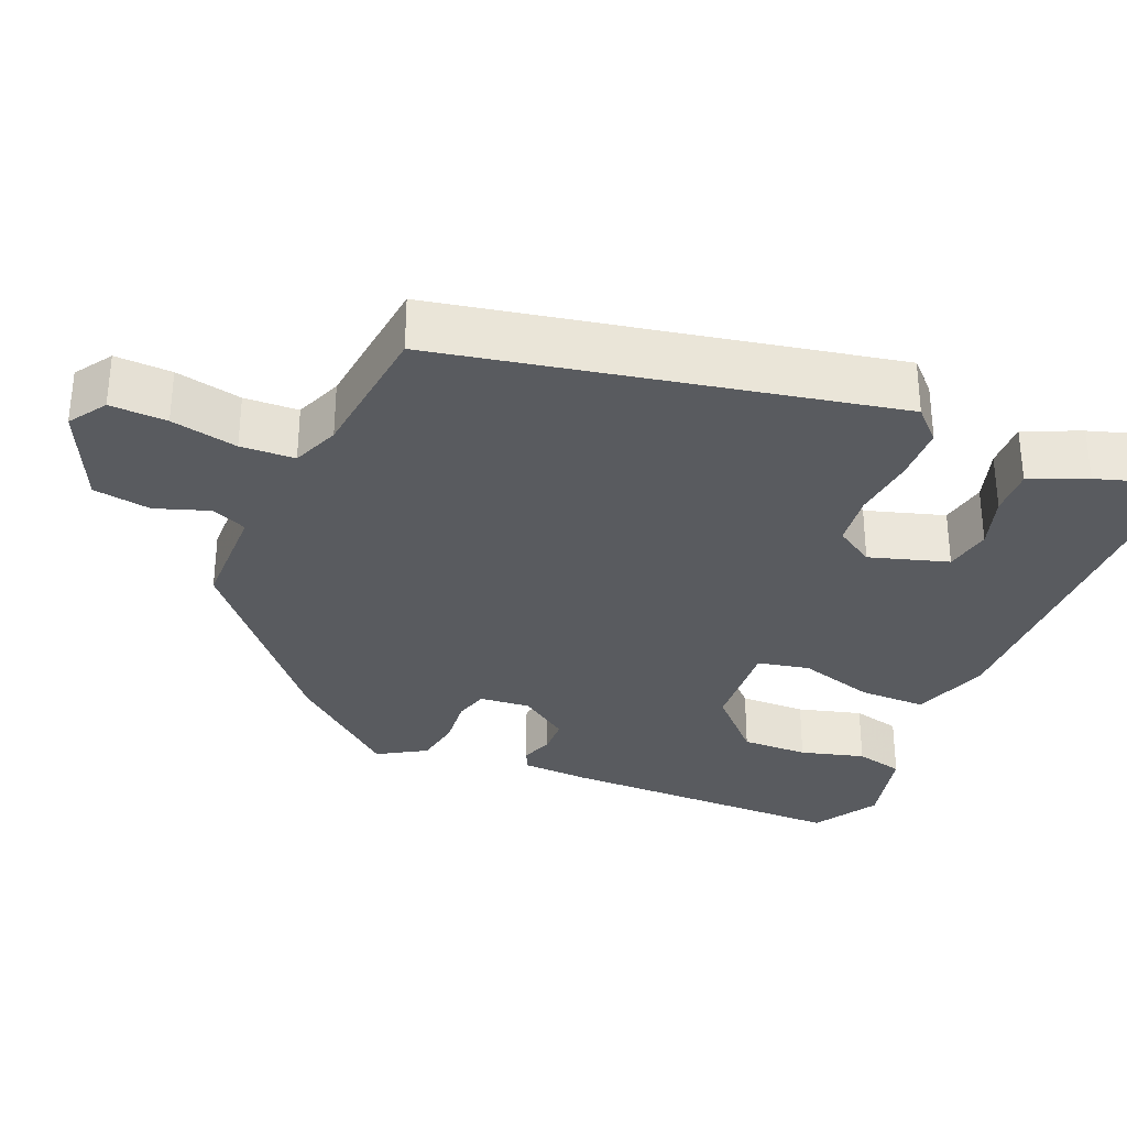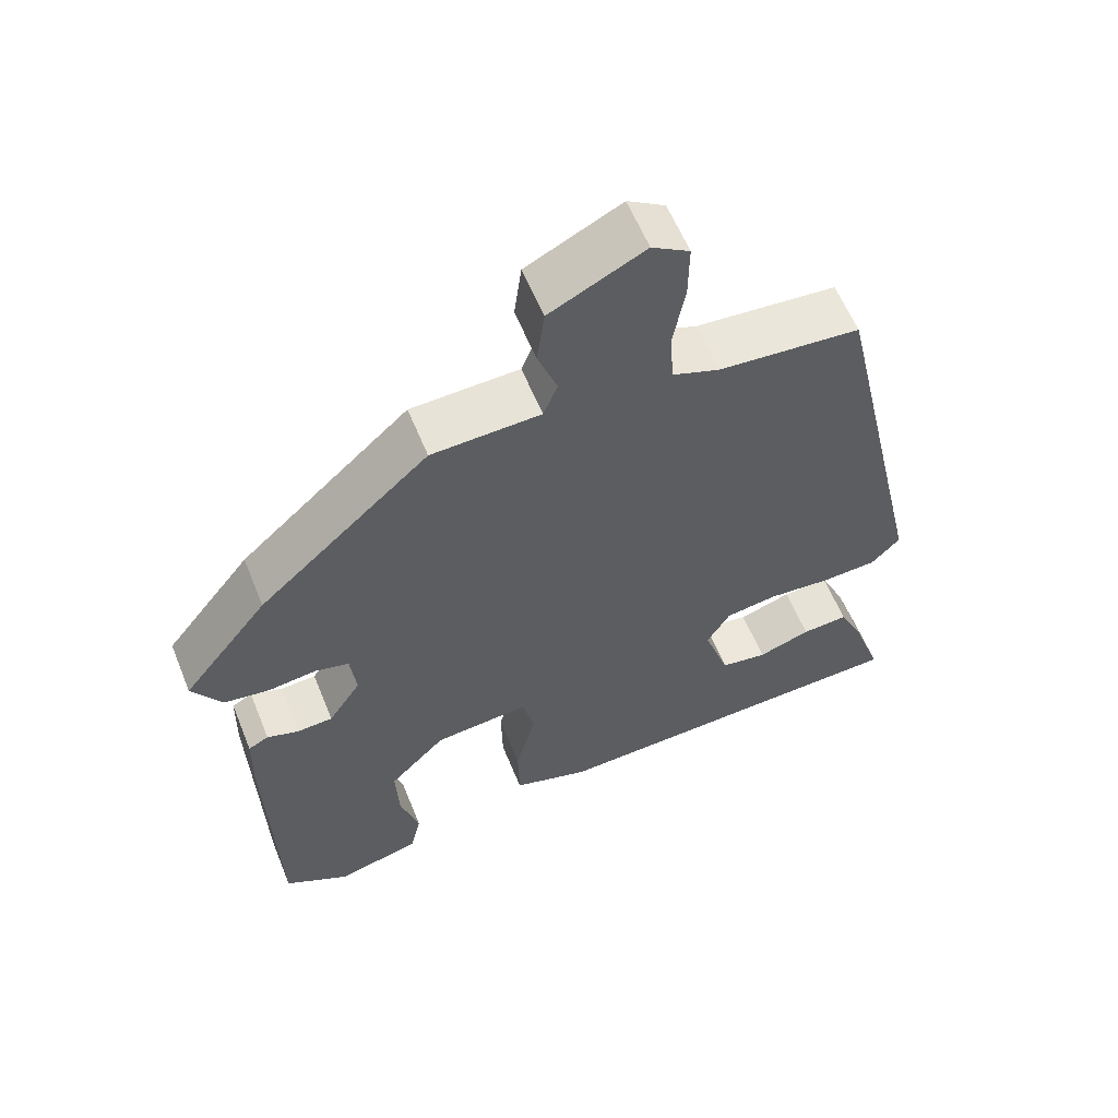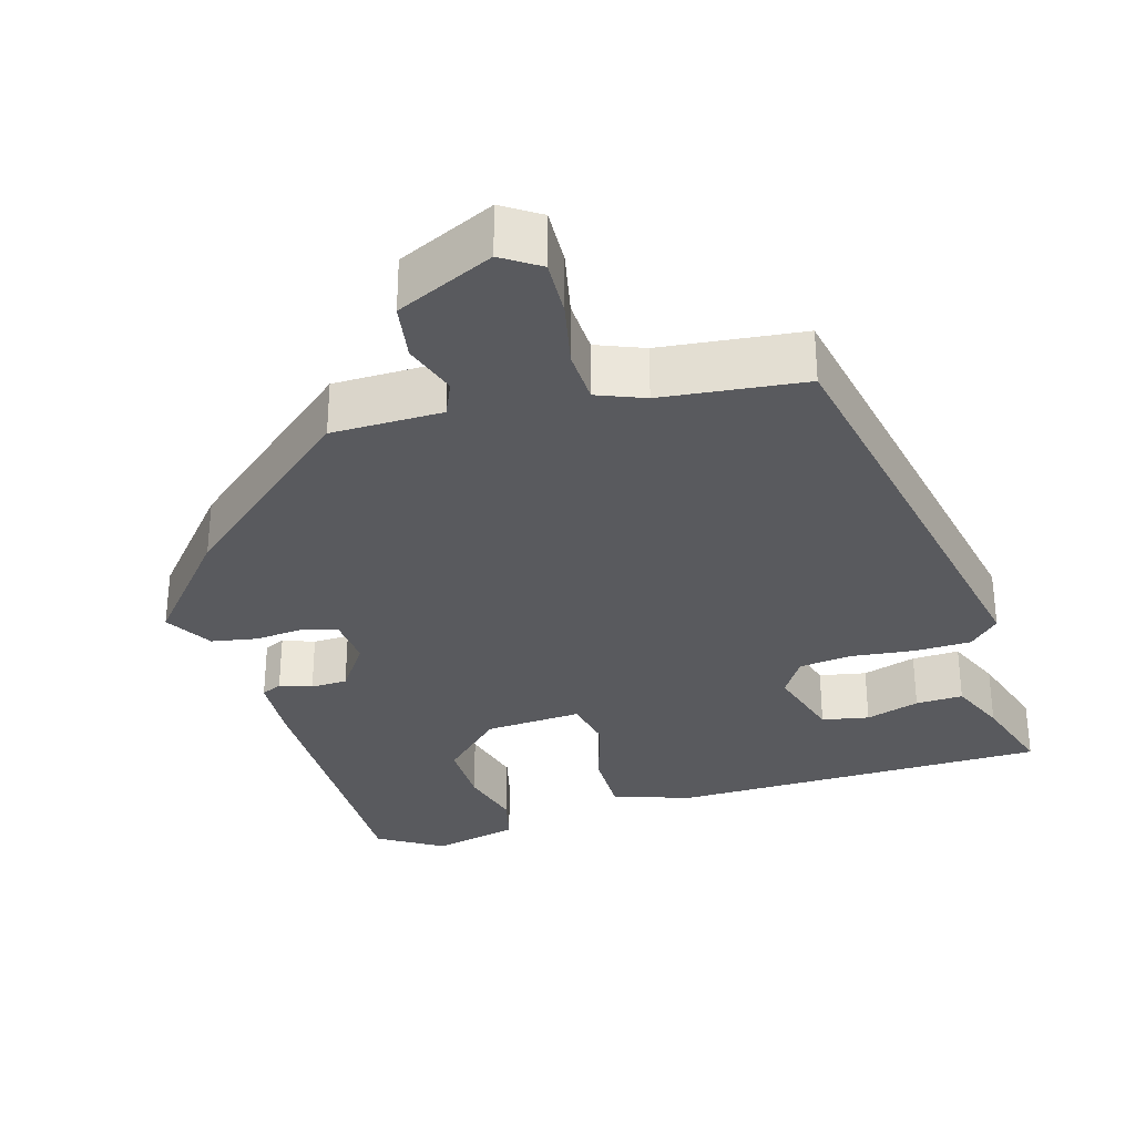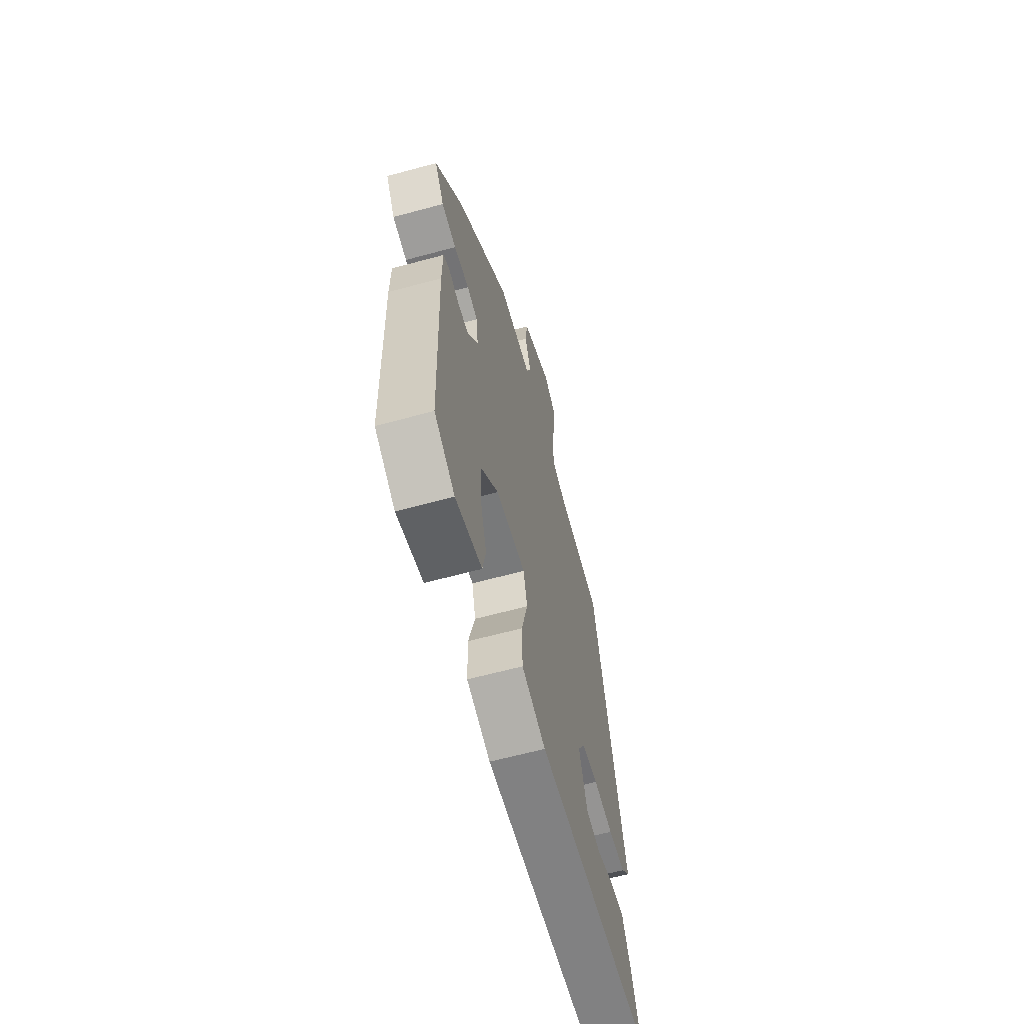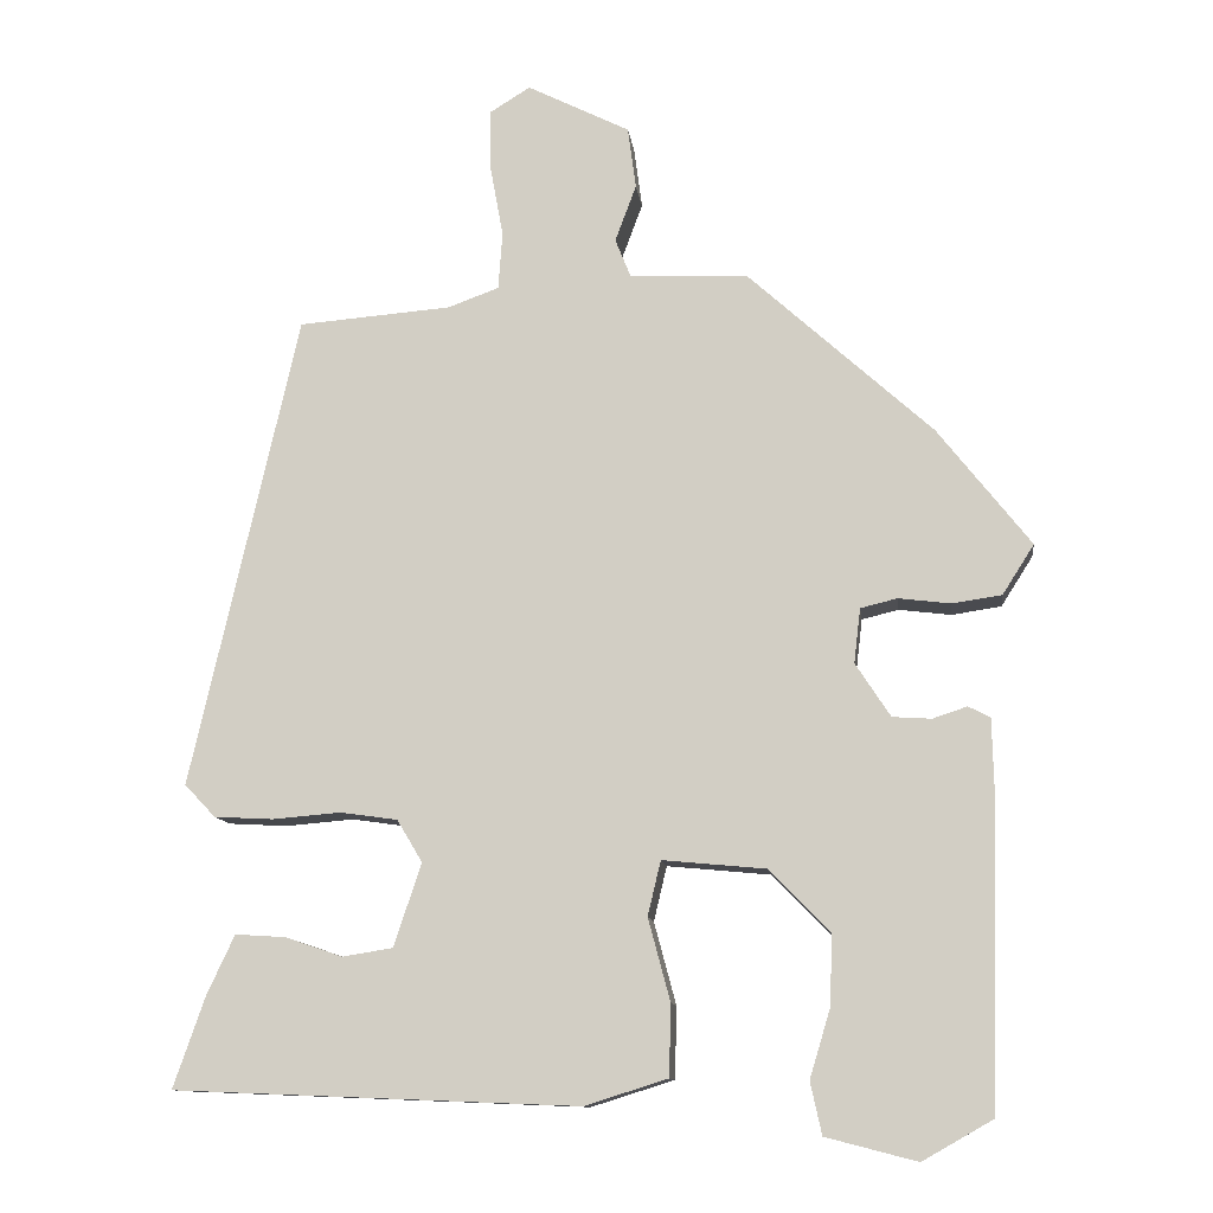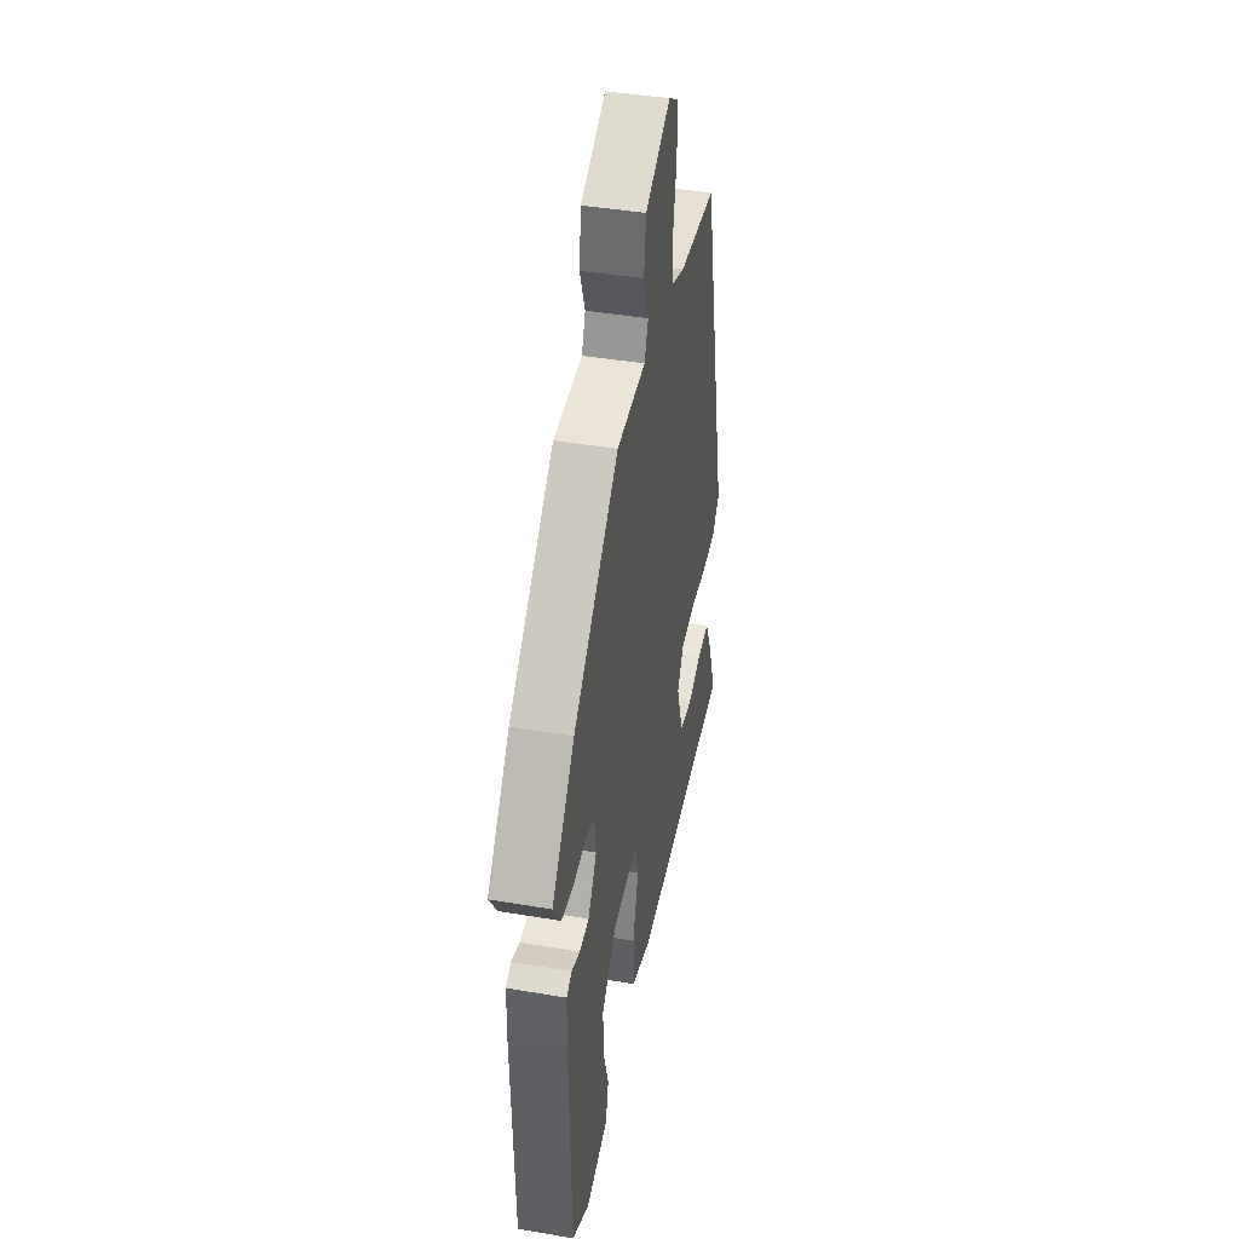
<metadata>
{"format":"obj","ext":"obj","renderer":"f3d","projection":"perspective","resolution":1024,"background":"white","views":[{"elev":-32.3,"azim":65.7,"up":"+Y"},{"elev":59.4,"azim":-22.0,"up":"+Z"},{"elev":-31.8,"azim":14.6,"up":"+Y"},{"elev":-62.7,"azim":-74.6,"up":"+Z"},{"elev":-11.5,"azim":-172.9,"up":"+Z"},{"elev":42.0,"azim":-78.4,"up":"+Z"}]}
</metadata>
<code>
v -0.483 0.07 -0.494
v -0.494 0.07 -0.115
v -0.492 0.07 -0.027
v -0.465 0.07 -0.013
v -0.423 0.07 -0.027
v -0.375 0.07 -0.024
v -0.332 0.07 0.042
v -0.34 0.07 0.109
v -0.385 0.07 0.12
v -0.449 0.07 0.112
v -0.51 0.07 0.121
v -0.549 0.07 0.182
v -0.435 0.07 0.327
v -0.208 0.07 0.533
v -0.063 0.07 0.539
v -0.044 0.07 0.586
v -0.07 0.07 0.656
v -0.06 0.07 0.732
v 0.066 0.07 0.795
v 0.116 0.07 0.764
v 0.115 0.07 0.689
v 0.099 0.07 0.601
v 0.104 0.07 0.53
v 0.167 0.07 0.507
v 0.355 0.07 0.492
v 0.487 0.07 -0.091
v 0.449 0.07 -0.131
v 0.376 0.07 -0.135
v 0.292 0.07 -0.128
v 0.222 0.07 -0.138
v 0.191 0.07 -0.19
v 0.225 0.07 -0.292
v 0.287 0.07 -0.302
v 0.357 0.07 -0.278
v 0.419 0.07 -0.274
v 0.453 0.07 -0.347
v 0.492 0.07 -0.459
v -0.005 0.07 -0.479
v -0.107 0.07 -0.447
v -0.109 0.07 -0.359
v -0.082 0.07 -0.258
v -0.098 0.07 -0.191
v -0.225 0.07 -0.203
v -0.3 0.07 -0.28
v -0.296 0.07 -0.367
v -0.271 0.07 -0.45
v -0.285 0.07 -0.514
v -0.397 0.07 -0.543
v -0.483 0 -0.494
v -0.494 0 -0.115
v -0.492 0 -0.027
v -0.465 0 -0.013
v -0.423 0 -0.027
v -0.375 0 -0.024
v -0.332 0 0.042
v -0.34 0 0.109
v -0.385 0 0.12
v -0.449 0 0.112
v -0.51 0 0.121
v -0.549 0 0.182
v -0.435 0 0.327
v -0.208 0 0.533
v -0.063 0 0.539
v -0.044 0 0.586
v -0.07 0 0.656
v -0.06 0 0.732
v 0.066 0 0.795
v 0.116 0 0.764
v 0.115 0 0.689
v 0.099 0 0.601
v 0.104 0 0.53
v 0.167 0 0.507
v 0.355 0 0.492
v 0.487 0 -0.091
v 0.449 0 -0.131
v 0.376 0 -0.135
v 0.292 0 -0.128
v 0.222 0 -0.138
v 0.191 0 -0.19
v 0.225 0 -0.292
v 0.287 0 -0.302
v 0.357 0 -0.278
v 0.419 0 -0.274
v 0.453 0 -0.347
v 0.492 0 -0.459
v -0.005 0 -0.479
v -0.107 0 -0.447
v -0.109 0 -0.359
v -0.082 0 -0.258
v -0.098 0 -0.191
v -0.225 0 -0.203
v -0.3 0 -0.28
v -0.296 0 -0.367
v -0.271 0 -0.45
v -0.285 0 -0.514
v -0.397 0 -0.543
f 3 4 5
f 2 3 5
f 1 2 5
f 48 1 5
f 47 48 5
f 46 47 5
f 45 46 5
f 44 45 5 6
f 43 44 6 7
f 42 43 7 8
f 39 40 41
f 38 39 41
f 37 38 41
f 36 37 41
f 33 34 35 36
f 32 33 36 41
f 31 32 41 42
f 27 28 29
f 26 27 29
f 25 26 29
f 24 25 29
f 23 24 29 30
f 20 21 22
f 19 20 22
f 18 19 22
f 17 18 22
f 16 17 22
f 15 16 22 23
f 14 15 23
f 13 14 23
f 12 13 23
f 11 12 23
f 10 11 23
f 9 10 23
f 8 9 23
f 30 31 42
f 23 30 42
f 8 23 42
f 53 52 51
f 53 51 50
f 53 50 49
f 53 49 96
f 53 96 95
f 53 95 94
f 53 94 93
f 54 53 93 92
f 55 54 92 91
f 56 55 91 90
f 89 88 87
f 89 87 86
f 89 86 85
f 89 85 84
f 84 83 82 81
f 89 84 81 80
f 90 89 80 79
f 77 76 75
f 77 75 74
f 77 74 73
f 77 73 72
f 78 77 72 71
f 70 69 68
f 70 68 67
f 70 67 66
f 70 66 65
f 70 65 64
f 71 70 64 63
f 71 63 62
f 71 62 61
f 71 61 60
f 71 60 59
f 71 59 58
f 71 58 57
f 71 57 56
f 90 79 78
f 90 78 71
f 90 71 56
f 1 49 50 2
f 2 50 51 3
f 3 51 52 4
f 4 52 53 5
f 5 53 54 6
f 6 54 55 7
f 7 55 56 8
f 8 56 57 9
f 9 57 58 10
f 10 58 59 11
f 11 59 60 12
f 12 60 61 13
f 13 61 62 14
f 14 62 63 15
f 15 63 64 16
f 16 64 65 17
f 17 65 66 18
f 18 66 67 19
f 19 67 68 20
f 20 68 69 21
f 21 69 70 22
f 22 70 71 23
f 23 71 72 24
f 24 72 73 25
f 25 73 74 26
f 26 74 75 27
f 27 75 76 28
f 28 76 77 29
f 29 77 78 30
f 30 78 79 31
f 31 79 80 32
f 32 80 81 33
f 33 81 82 34
f 34 82 83 35
f 35 83 84 36
f 36 84 85 37
f 37 85 86 38
f 38 86 87 39
f 39 87 88 40
f 40 88 89 41
f 41 89 90 42
f 42 90 91 43
f 43 91 92 44
f 44 92 93 45
f 45 93 94 46
f 46 94 95 47
f 47 95 96 48
f 48 96 49 1

</code>
